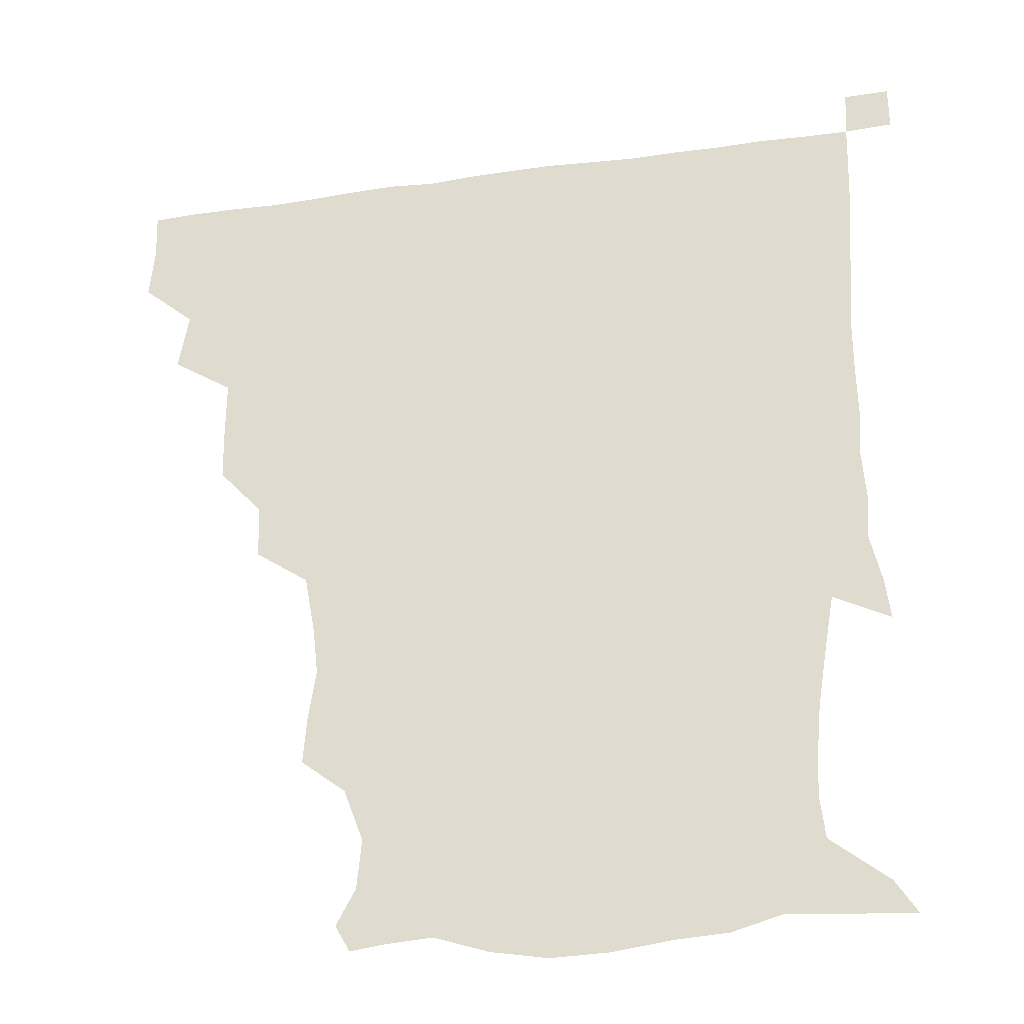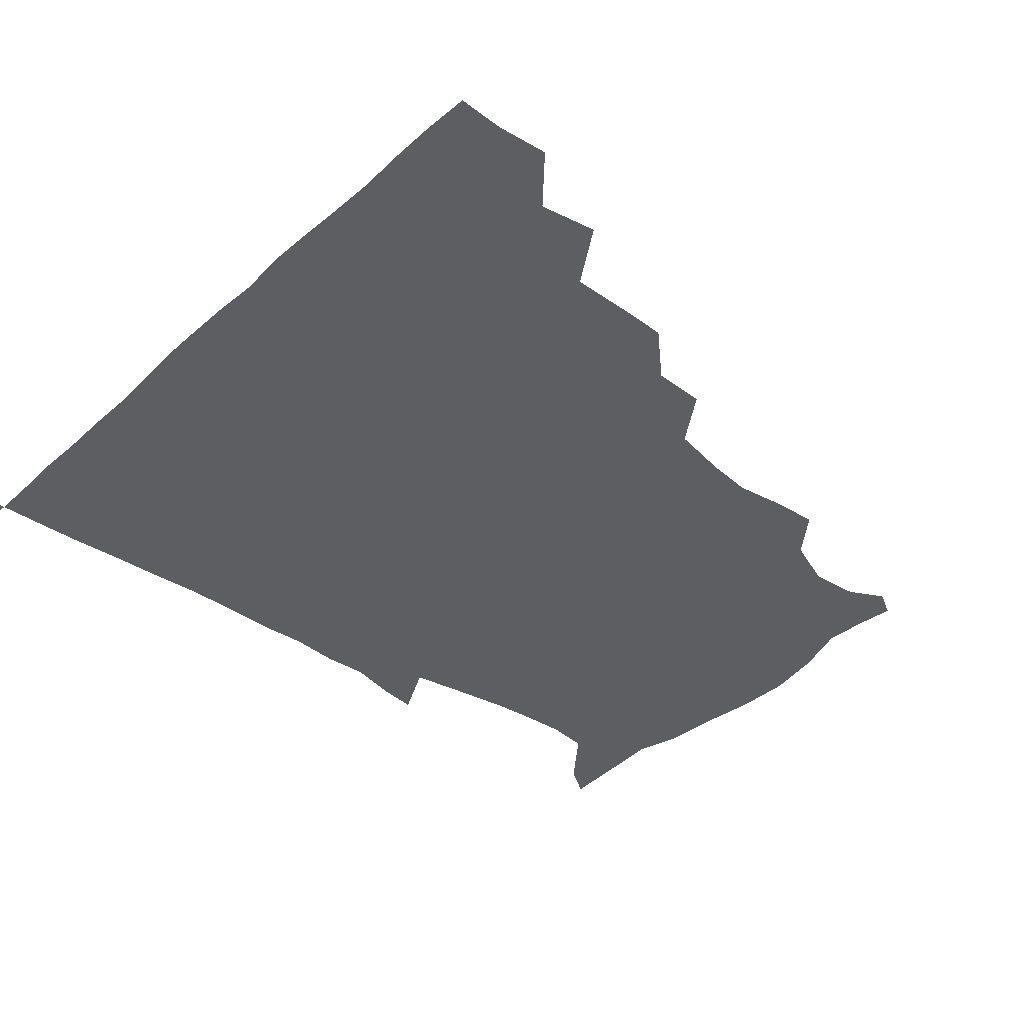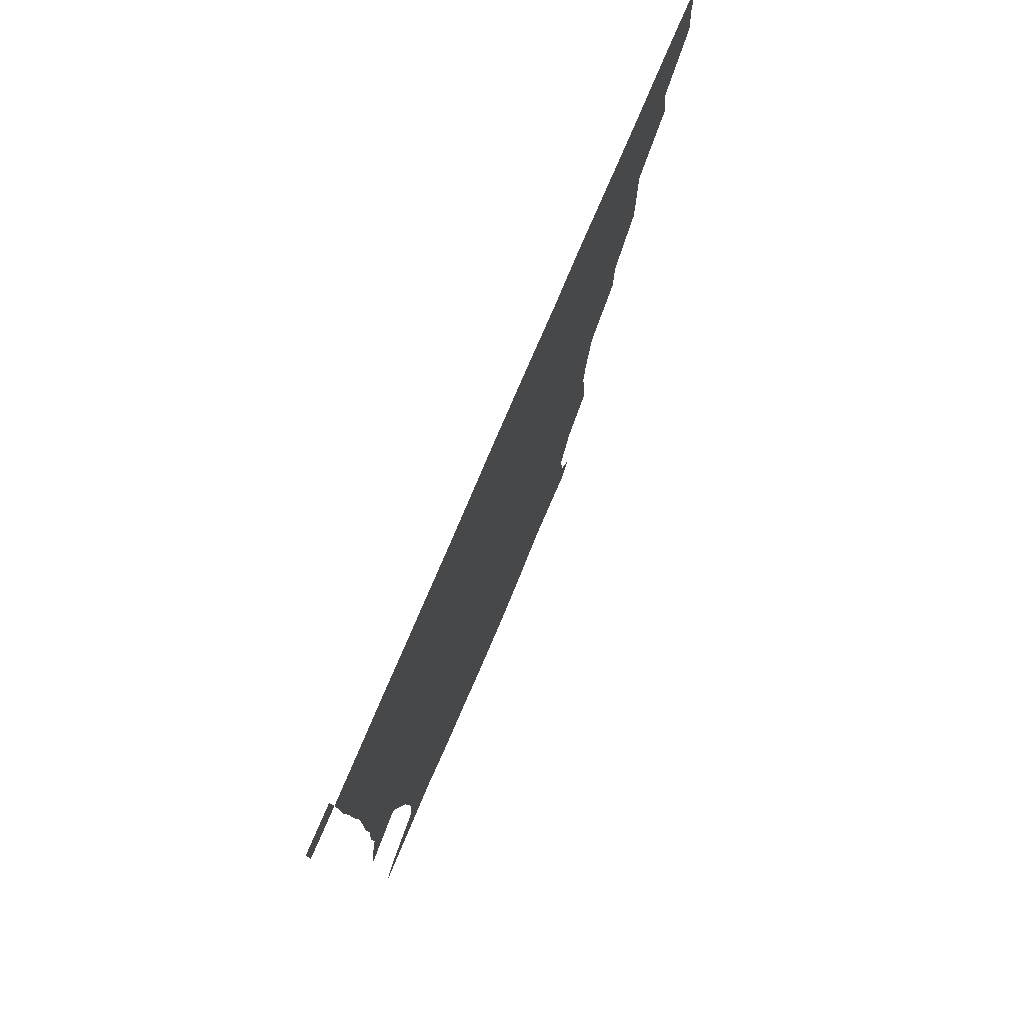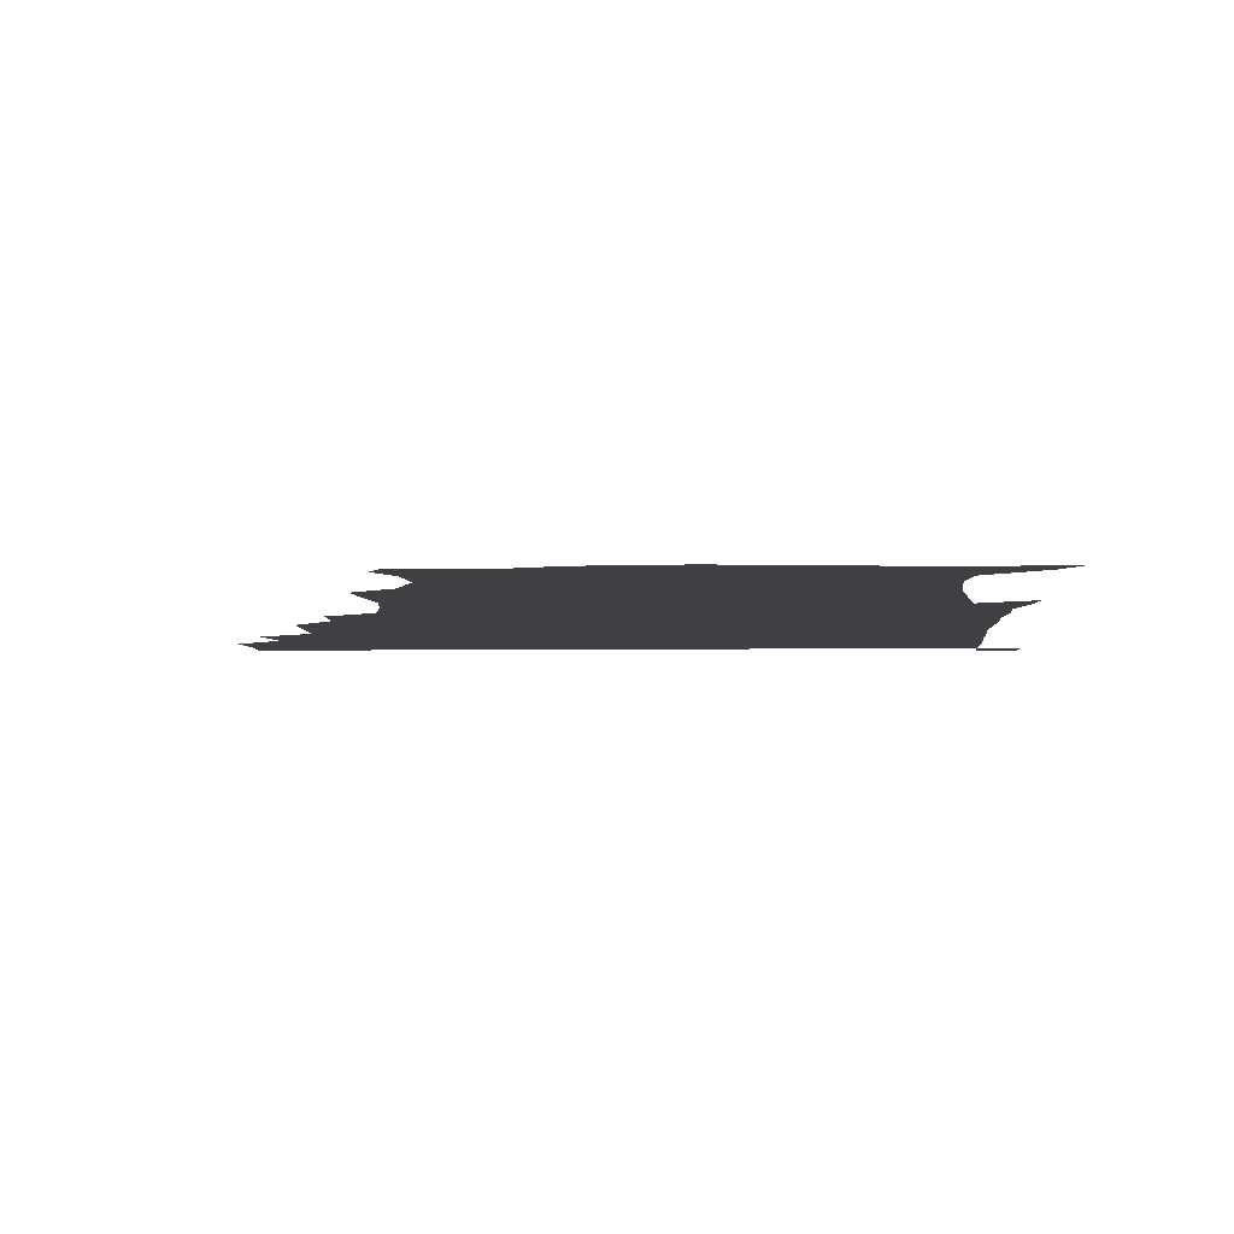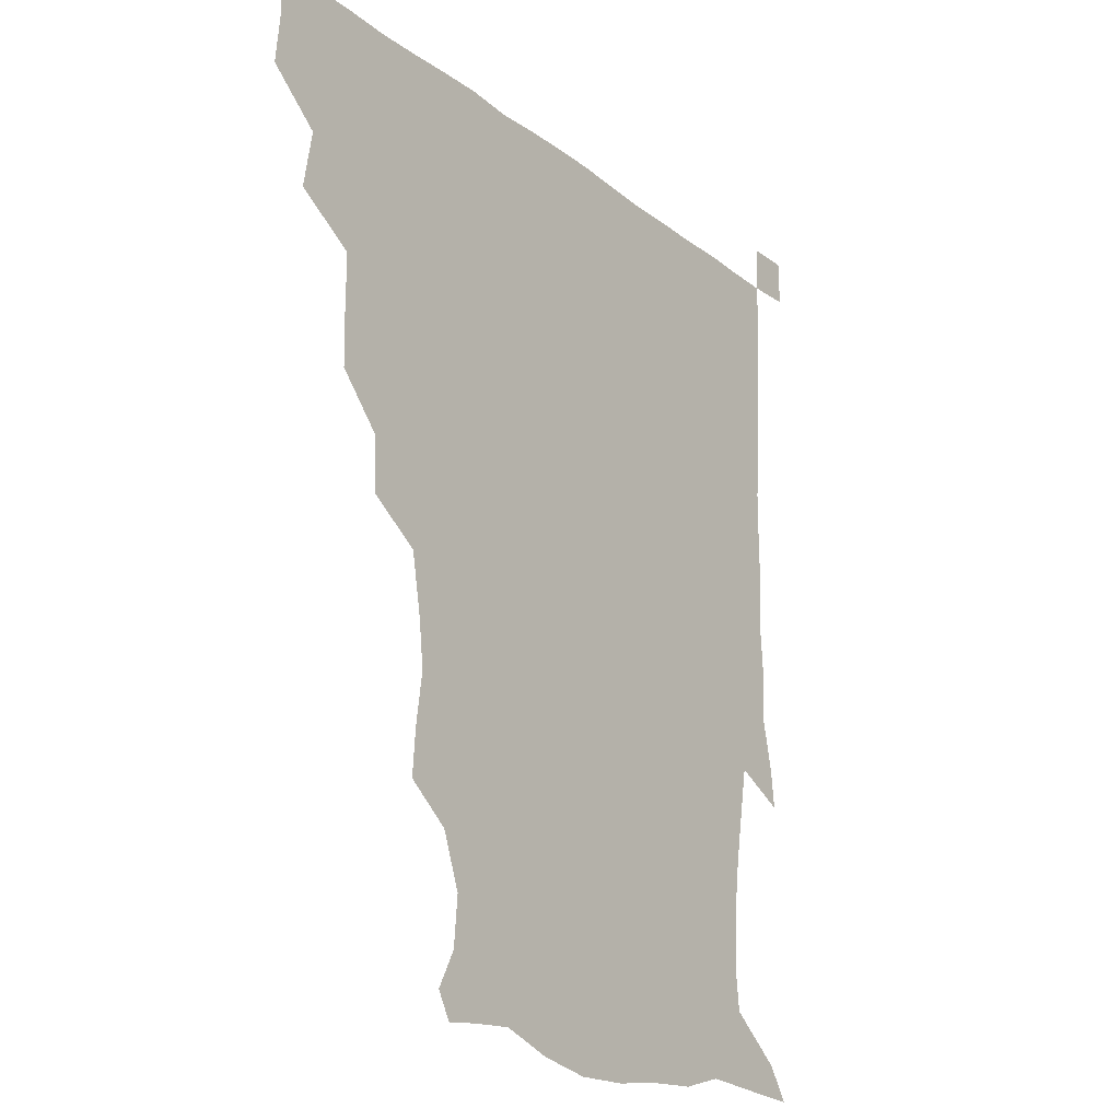
<metadata>
{"format":"obj","ext":"obj","renderer":"f3d","projection":"perspective","resolution":1024,"background":"white","views":[{"elev":-29.1,"azim":12.0,"up":"+Y"},{"elev":-38.9,"azim":-131.7,"up":"+Z"},{"elev":77.6,"azim":113.1,"up":"+Y"},{"elev":-4.7,"azim":2.7,"up":"+Z"},{"elev":-20.2,"azim":-54.1,"up":"+Y"}]}
</metadata>
<code>
v 435.2 404 0
v 436.9 420.7 0
v 436.4 435.8 0
v 448.8 371 0
v 452.1 389.7 0
v 451.7 405.6 0
v 451.6 420.8 0
v 451.2 436.4 0
v 468.5 323.1 0
v 468.2 338.6 0
v 468.3 358.6 0
v 467.6 375.9 0
v 467.7 391.4 0
v 466.8 406.1 0
v 466.3 421.1 0
v 466 436.4 0
v 483 290.4 0
v 482.6 307.8 0
v 483.2 328 0
v 482.8 344.4 0
v 483.3 362.3 0
v 482.8 377.1 0
v 482.2 391.5 0
v 481.8 406.1 0
v 481.5 420.9 0
v 481.4 435.9 0
v 501.9 212.8 0
v 503.1 227.7 0
v 505.5 244.4 0
v 503.9 259.5 0
v 500.4 278.8 0
v 497.9 297.5 0
v 499.9 318.2 0
v 498.7 332.7 0
v 497.6 346.7 0
v 497.6 362.4 0
v 497.3 377 0
v 496.8 391.5 0
v 496.5 406.1 0
v 496.3 420.9 0
v 496.4 436.3 0
v 515.1 157.2 0
v 521.3 168.8 0
v 522.7 184.8 0
v 516.4 201.8 0
v 518.4 222.9 0
v 517.1 237.5 0
v 516.8 253.3 0
v 515 269.5 0
v 513.6 285 0
v 512.7 300.1 0
v 513.4 318.9 0
v 512.5 332.5 0
v 512.6 347.9 0
v 512 362 0
v 512 376.9 0
v 511.4 391.4 0
v 511.4 406 0
v 511.2 420.6 0
v 511.1 437 0
v 519.8 148.8 0
v 527.3 161.2 0
v 531.8 175.5 0
v 531.3 192 0
v 529.4 209.2 0
v 532 228.8 0
v 530.5 243.1 0
v 529.4 256.2 0
v 527.7 270.2 0
v 527.3 286.6 0
v 528 303.5 0
v 527.4 318.3 0
v 527.2 332.8 0
v 527.3 348 0
v 527 362.2 0
v 527.3 376.9 0
v 526.6 391.3 0
v 526.3 406.2 0
v 526 421.5 0
v 525.6 437.4 0
v 531 150.2 0
v 541 165 0
v 545 183.3 0
v 543.7 196.7 0
v 544.1 211.3 0
v 544.3 231.9 0
v 544 244.4 0
v 543.8 260 0
v 542.3 272.2 0
v 542.2 288 0
v 542.5 304.2 0
v 542.1 318.6 0
v 542.2 333.4 0
v 542 347.7 0
v 542.1 362.5 0
v 541.7 376.7 0
v 541.5 391.1 0
v 541.9 405.7 0
v 541.5 420.6 0
v 540.9 436.3 0
v 546.1 151.3 0
v 557 168.2 0
v 558.1 182.8 0
v 556.7 198 0
v 558.7 215 0
v 558 229.9 0
v 557.4 245.1 0
v 557.4 259.3 0
v 556.7 273.9 0
v 557 289.5 0
v 557.3 304.6 0
v 556.6 317.1 0
v 556.8 333.4 0
v 556.9 348.2 0
v 556.8 362.3 0
v 556.2 376.4 0
v 556.7 391.1 0
v 556.7 405.6 0
v 556.4 420.5 0
v 555.6 437.2 0
v 563.6 145.5 0
v 571 168.6 0
v 572.5 185.1 0
v 572.5 196.7 0
v 571.6 215.4 0
v 572.7 229.3 0
v 571.5 243.6 0
v 571.7 258.1 0
v 571.3 271.8 0
v 571 287.5 0
v 571.2 303.9 0
v 571.9 319.5 0
v 571.4 332.6 0
v 571.4 347.5 0
v 571.8 362.3 0
v 571.5 376.4 0
v 572 391.1 0
v 571.9 405.3 0
v 571 421.1 0
v 570.2 437.4 0
v 582.1 142.3 0
v 585.1 168.3 0
v 585.9 184.9 0
v 586.9 201.6 0
v 586.6 215.9 0
v 586.9 231.9 0
v 586.6 244.7 0
v 586.1 261.3 0
v 587 274.5 0
v 586.1 289.1 0
v 586.2 305.1 0
v 586.2 319.6 0
v 586.5 333.6 0
v 586.4 348.8 0
v 586.4 361.8 0
v 587 377 0
v 586.8 391.2 0
v 586.6 405.2 0
v 585.7 421.3 0
v 584.6 437.5 0
v 600.8 142.8 0
v 599.8 167.2 0
v 600.8 184.5 0
v 601 198.7 0
v 601.4 214.4 0
v 600.6 229.9 0
v 600.5 245.5 0
v 600.9 258.7 0
v 600.4 276 0
v 601 289.3 0
v 600.7 304.8 0
v 601.2 317.6 0
v 601 333.8 0
v 601 347.7 0
v 601.6 363.2 0
v 601.7 377.3 0
v 601.6 391.4 0
v 601.2 406.4 0
v 600.4 421.5 0
v 599.3 436.7 0
v 619.8 145.3 0
v 616.2 164.7 0
v 614.3 183.8 0
v 614.6 198.8 0
v 615.8 215.2 0
v 614.8 231.1 0
v 614.9 244.2 0
v 615.5 260.1 0
v 614.9 274.2 0
v 615.1 289.5 0
v 614.9 304.1 0
v 615.8 320.6 0
v 615.7 333.8 0
v 615.8 347.4 0
v 616 363.2 0
v 616.2 377.5 0
v 616.4 391.6 0
v 616.9 406 0
v 616.3 420.7 0
v 614.8 436 0
v 636.9 146.3 0
v 631.2 165.9 0
v 630.1 180.4 0
v 627.7 197.2 0
v 628.3 216.6 0
v 628.8 231.8 0
v 629.4 244.8 0
v 629.3 261.8 0
v 630.3 273.2 0
v 629.6 288.4 0
v 629.6 302.8 0
v 629 320.8 0
v 629.8 335.2 0
v 630.4 348.1 0
v 630.6 362.7 0
v 630.9 377.1 0
v 631.2 391.7 0
v 631.9 406.2 0
v 631.3 420.7 0
v 629.8 436.2 0
v 652.6 150.8 0
v 645.6 165.3 0
v 642.4 182.8 0
v 642.2 196.6 0
v 641.9 213.2 0
v 642.4 229 0
v 644.3 242.6 0
v 643.5 259.8 0
v 643.6 274.5 0
v 643.4 289 0
v 643.8 304 0
v 644.2 317.8 0
v 643.7 334.4 0
v 644.7 347.9 0
v 645 362.6 0
v 645.4 378.2 0
v 645.9 391.7 0
v 646.2 406.5 0
v 646.4 420.6 0
v 645.3 436 0
v 668.3 149.8 0
v 659.5 164.1 0
v 655 179.2 0
v 654.6 193.2 0
v 653.9 211.1 0
v 655.6 225.4 0
v 657.7 241.1 0
v 657.8 258.9 0
v 656.8 274.1 0
v 657.4 287.4 0
v 656.9 303.8 0
v 658 317.1 0
v 657.6 333.1 0
v 658.6 347.5 0
v 659.5 361.6 0
v 659.6 377.5 0
v 660.3 392.1 0
v 660.7 406.6 0
v 661 420.8 0
v 660.3 436.3 0
v 681.3 149 0
v 672.6 161.8 0
v 667.1 173.6 0
v 665.5 187.6 0
v 666.2 201.6 0
v 667.7 217 0
v 670.4 234.2 0
v 673.8 254.1 0
v 672.4 268.9 0
v 670.9 284.3 0
v 670.6 300.1 0
v 670.9 314.8 0
v 673.1 327.9 0
v 671.9 345.8 0
v 672.7 361.2 0
v 672.9 377.6 0
v 674.7 391.3 0
v 675.1 406.5 0
v 675.5 421 0
v 675.7 435.8 0
v 692.7 148.4 0
v 685.7 159 0
v 692.1 245.1 0
v 690.5 257.9 0
v 686.7 274.3 0
v 687.6 288.7 0
v 686.3 305.4 0
v 687.3 320.8 0
v 686.8 337.6 0
v 686.8 355 0
v 688 371.6 0
v 688.7 389 0
v 689.9 405 0
v 690.3 420.7 0
v 690.6 435.6 0
v 691.4 450.9 0
v 706.1 436.3 0
v 706 451 0
f 5 6 1
f 1 6 2
f 6 7 2
f 2 7 3
f 7 8 3
f 11 12 4
f 4 12 5
f 12 13 5
f 5 13 6
f 13 14 6
f 6 14 7
f 14 15 7
f 7 15 8
f 15 16 8
f 18 19 9
f 9 19 10
f 19 20 10
f 10 20 11
f 20 21 11
f 11 21 12
f 21 22 12
f 12 22 13
f 22 23 13
f 13 23 14
f 23 24 14
f 14 24 15
f 24 25 15
f 15 25 16
f 25 26 16
f 31 32 17
f 17 32 18
f 32 33 18
f 18 33 19
f 33 34 19
f 19 34 20
f 34 35 20
f 20 35 21
f 35 36 21
f 21 36 22
f 36 37 22
f 22 37 23
f 37 38 23
f 23 38 24
f 38 39 24
f 24 39 25
f 39 40 25
f 25 40 26
f 40 41 26
f 45 46 27
f 27 46 28
f 46 47 28
f 28 47 29
f 47 48 29
f 29 48 30
f 48 49 30
f 30 49 31
f 49 50 31
f 31 50 32
f 50 51 32
f 32 51 33
f 51 52 33
f 33 52 34
f 52 53 34
f 34 53 35
f 53 54 35
f 35 54 36
f 54 55 36
f 36 55 37
f 55 56 37
f 37 56 38
f 56 57 38
f 38 57 39
f 57 58 39
f 39 58 40
f 58 59 40
f 40 59 41
f 59 60 41
f 61 62 42
f 42 62 43
f 62 63 43
f 43 63 44
f 63 64 44
f 44 64 45
f 64 65 45
f 45 65 46
f 65 66 46
f 46 66 47
f 66 67 47
f 47 67 48
f 67 68 48
f 48 68 49
f 68 69 49
f 49 69 50
f 69 70 50
f 50 70 51
f 70 71 51
f 51 71 52
f 71 72 52
f 52 72 53
f 72 73 53
f 53 73 54
f 73 74 54
f 54 74 55
f 74 75 55
f 55 75 56
f 75 76 56
f 56 76 57
f 76 77 57
f 57 77 58
f 77 78 58
f 58 78 59
f 78 79 59
f 59 79 60
f 79 80 60
f 61 81 62
f 81 82 62
f 62 82 63
f 82 83 63
f 63 83 64
f 83 84 64
f 64 84 65
f 84 85 65
f 65 85 66
f 85 86 66
f 66 86 67
f 86 87 67
f 67 87 68
f 87 88 68
f 68 88 69
f 88 89 69
f 69 89 70
f 89 90 70
f 70 90 71
f 90 91 71
f 71 91 72
f 91 92 72
f 72 92 73
f 92 93 73
f 73 93 74
f 93 94 74
f 74 94 75
f 94 95 75
f 75 95 76
f 95 96 76
f 76 96 77
f 96 97 77
f 77 97 78
f 97 98 78
f 78 98 79
f 98 99 79
f 79 99 80
f 99 100 80
f 81 101 82
f 101 102 82
f 82 102 83
f 102 103 83
f 83 103 84
f 103 104 84
f 84 104 85
f 104 105 85
f 85 105 86
f 105 106 86
f 86 106 87
f 106 107 87
f 87 107 88
f 107 108 88
f 88 108 89
f 108 109 89
f 89 109 90
f 109 110 90
f 90 110 91
f 110 111 91
f 91 111 92
f 111 112 92
f 92 112 93
f 112 113 93
f 93 113 94
f 113 114 94
f 94 114 95
f 114 115 95
f 95 115 96
f 115 116 96
f 96 116 97
f 116 117 97
f 97 117 98
f 117 118 98
f 98 118 99
f 118 119 99
f 99 119 100
f 119 120 100
f 101 121 102
f 121 122 102
f 102 122 103
f 122 123 103
f 103 123 104
f 123 124 104
f 104 124 105
f 124 125 105
f 105 125 106
f 125 126 106
f 106 126 107
f 126 127 107
f 107 127 108
f 127 128 108
f 108 128 109
f 128 129 109
f 109 129 110
f 129 130 110
f 110 130 111
f 130 131 111
f 111 131 112
f 131 132 112
f 112 132 113
f 132 133 113
f 113 133 114
f 133 134 114
f 114 134 115
f 134 135 115
f 115 135 116
f 135 136 116
f 116 136 117
f 136 137 117
f 117 137 118
f 137 138 118
f 118 138 119
f 138 139 119
f 119 139 120
f 139 140 120
f 121 141 122
f 141 142 122
f 122 142 123
f 142 143 123
f 123 143 124
f 143 144 124
f 124 144 125
f 144 145 125
f 125 145 126
f 145 146 126
f 126 146 127
f 146 147 127
f 127 147 128
f 147 148 128
f 128 148 129
f 148 149 129
f 129 149 130
f 149 150 130
f 130 150 131
f 150 151 131
f 131 151 132
f 151 152 132
f 132 152 133
f 152 153 133
f 133 153 134
f 153 154 134
f 134 154 135
f 154 155 135
f 135 155 136
f 155 156 136
f 136 156 137
f 156 157 137
f 137 157 138
f 157 158 138
f 138 158 139
f 158 159 139
f 139 159 140
f 159 160 140
f 141 161 142
f 161 162 142
f 142 162 143
f 162 163 143
f 143 163 144
f 163 164 144
f 144 164 145
f 164 165 145
f 145 165 146
f 165 166 146
f 146 166 147
f 166 167 147
f 147 167 148
f 167 168 148
f 148 168 149
f 168 169 149
f 149 169 150
f 169 170 150
f 150 170 151
f 170 171 151
f 151 171 152
f 171 172 152
f 152 172 153
f 172 173 153
f 153 173 154
f 173 174 154
f 154 174 155
f 174 175 155
f 155 175 156
f 175 176 156
f 156 176 157
f 176 177 157
f 157 177 158
f 177 178 158
f 158 178 159
f 178 179 159
f 159 179 160
f 179 180 160
f 161 181 162
f 181 182 162
f 162 182 163
f 182 183 163
f 163 183 164
f 183 184 164
f 164 184 165
f 184 185 165
f 165 185 166
f 185 186 166
f 166 186 167
f 186 187 167
f 167 187 168
f 187 188 168
f 168 188 169
f 188 189 169
f 169 189 170
f 189 190 170
f 170 190 171
f 190 191 171
f 171 191 172
f 191 192 172
f 172 192 173
f 192 193 173
f 173 193 174
f 193 194 174
f 174 194 175
f 194 195 175
f 175 195 176
f 195 196 176
f 176 196 177
f 196 197 177
f 177 197 178
f 197 198 178
f 178 198 179
f 198 199 179
f 179 199 180
f 199 200 180
f 181 201 182
f 201 202 182
f 182 202 183
f 202 203 183
f 183 203 184
f 203 204 184
f 184 204 185
f 204 205 185
f 185 205 186
f 205 206 186
f 186 206 187
f 206 207 187
f 187 207 188
f 207 208 188
f 188 208 189
f 208 209 189
f 189 209 190
f 209 210 190
f 190 210 191
f 210 211 191
f 191 211 192
f 211 212 192
f 192 212 193
f 212 213 193
f 193 213 194
f 213 214 194
f 194 214 195
f 214 215 195
f 195 215 196
f 215 216 196
f 196 216 197
f 216 217 197
f 197 217 198
f 217 218 198
f 198 218 199
f 218 219 199
f 199 219 200
f 219 220 200
f 201 221 202
f 221 222 202
f 202 222 203
f 222 223 203
f 203 223 204
f 223 224 204
f 204 224 205
f 224 225 205
f 205 225 206
f 225 226 206
f 206 226 207
f 226 227 207
f 207 227 208
f 227 228 208
f 208 228 209
f 228 229 209
f 209 229 210
f 229 230 210
f 210 230 211
f 230 231 211
f 211 231 212
f 231 232 212
f 212 232 213
f 232 233 213
f 213 233 214
f 233 234 214
f 214 234 215
f 234 235 215
f 215 235 216
f 235 236 216
f 216 236 217
f 236 237 217
f 217 237 218
f 237 238 218
f 218 238 219
f 238 239 219
f 219 239 220
f 239 240 220
f 221 241 222
f 241 242 222
f 222 242 223
f 242 243 223
f 223 243 224
f 243 244 224
f 224 244 225
f 244 245 225
f 225 245 226
f 245 246 226
f 226 246 227
f 246 247 227
f 227 247 228
f 247 248 228
f 228 248 229
f 248 249 229
f 229 249 230
f 249 250 230
f 230 250 231
f 250 251 231
f 231 251 232
f 251 252 232
f 232 252 233
f 252 253 233
f 233 253 234
f 253 254 234
f 234 254 235
f 254 255 235
f 235 255 236
f 255 256 236
f 236 256 237
f 256 257 237
f 237 257 238
f 257 258 238
f 238 258 239
f 258 259 239
f 239 259 240
f 259 260 240
f 241 261 242
f 261 262 242
f 242 262 243
f 262 263 243
f 243 263 244
f 263 264 244
f 244 264 245
f 264 265 245
f 245 265 246
f 265 266 246
f 246 266 247
f 266 267 247
f 247 267 248
f 267 268 248
f 248 268 249
f 268 269 249
f 249 269 250
f 269 270 250
f 250 270 251
f 270 271 251
f 251 271 252
f 271 272 252
f 252 272 253
f 272 273 253
f 253 273 254
f 273 274 254
f 254 274 255
f 274 275 255
f 255 275 256
f 275 276 256
f 256 276 257
f 276 277 257
f 257 277 258
f 277 278 258
f 258 278 259
f 278 279 259
f 259 279 260
f 279 280 260
f 261 281 262
f 281 282 262
f 262 282 263
f 268 283 269
f 283 284 269
f 269 284 270
f 284 285 270
f 270 285 271
f 285 286 271
f 271 286 272
f 286 287 272
f 272 287 273
f 287 288 273
f 273 288 274
f 288 289 274
f 274 289 275
f 289 290 275
f 275 290 276
f 290 291 276
f 276 291 277
f 291 292 277
f 277 292 278
f 292 293 278
f 278 293 279
f 293 294 279
f 279 294 280
f 294 295 280
f 295 297 296
f 297 298 296

</code>
